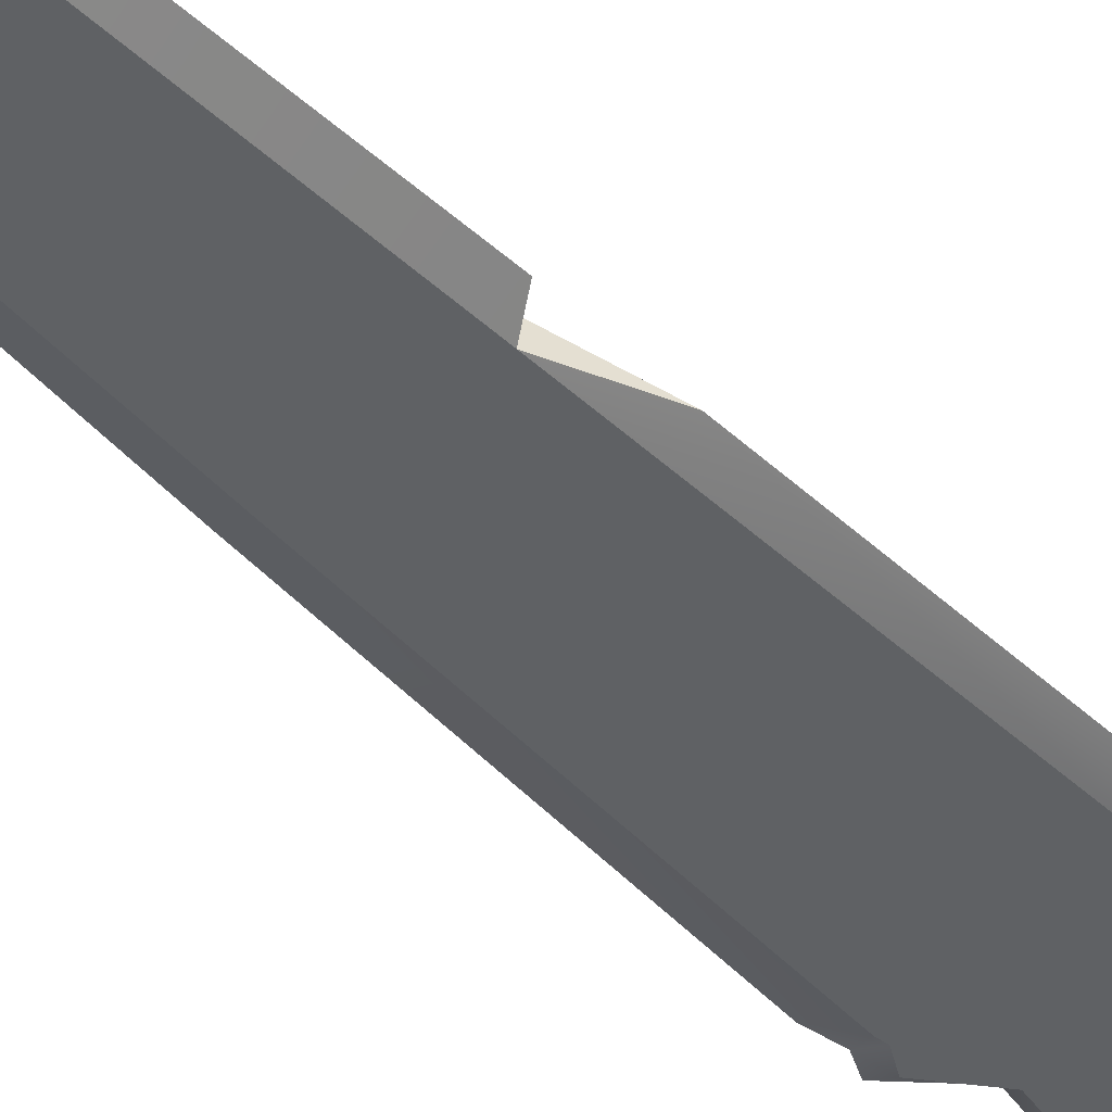
<metadata>
{"format":"obj","ext":"obj","renderer":"f3d","projection":"perspective","resolution":1024,"background":"white","views":[{"elev":-46.3,"azim":-138.4,"up":"+Z"}]}
</metadata>
<code>
o Warrior_Sword_Cylinder.002
v 0.000314 -0.2421 0.04327
v 0.000314 -0.2364 0.04327
v 0.01657 -0.2421 0.04
v 0.01664 -0.2302 0.03997
v 0.03062 -0.2421 0.03062
v 0.03067 -0.2239 0.03056
v 0.04 -0.2421 0.01657
v 0.04003 -0.2177 0.0165
v 0.0433 -0.2421 0
v 0.0433 -0.2115 -7.4e-05
v 0.04 -0.2421 -0.01657
v 0.03997 -0.2053 -0.01664
v 0.03062 -0.2421 -0.03062
v 0.03056 -0.199 -0.03067
v 0.01657 -0.2421 -0.04
v 0.0165 -0.1928 -0.04003
v 0 -0.2421 -0.0433
v -7.4e-05 -0.1866 -0.0433
v -0.01656 -0.2421 -0.04001
v -0.01664 -0.1804 -0.03997
v -0.03058 -0.2401 -0.03066
v -0.03067 -0.1742 -0.03056
v -0.03997 -0.2339 -0.01664
v -0.04003 -0.1679 -0.0165
v -0.0433 -0.2276 -7.4e-05
v -0.0433 -0.1617 7.4e-05
v -0.04003 -0.2214 0.0165
v -0.03997 -0.1555 0.01664
v -0.03067 -0.2152 0.03056
v -0.03056 -0.1493 0.03067
v -0.01664 -0.209 0.03997
v -0.0165 -0.143 0.04003
v -7.4e-05 -0.2028 0.0433
v 7.4e-05 -0.1368 0.0433
v 0.0165 -0.1965 0.04003
v 0.01664 -0.1306 0.03997
v 0.03056 -0.1903 0.03067
v 0.03067 -0.1244 0.03056
v 0.03997 -0.1841 0.01664
v 0.04003 -0.1181 0.0165
v 0.0433 -0.1779 7.4e-05
v 0.0433 -0.1119 -7.4e-05
v 0.04003 -0.1716 -0.0165
v 0.03997 -0.1057 -0.01664
v 0.03067 -0.1654 -0.03056
v 0.03056 -0.09947 -0.03067
v 0.01664 -0.1592 -0.03997
v 0.0165 -0.09324 -0.04003
v 7.4e-05 -0.153 -0.0433
v -7.4e-05 -0.08702 -0.0433
v -0.0165 -0.1467 -0.04003
v -0.01664 -0.0808 -0.03997
v -0.03056 -0.1405 -0.03067
v -0.03067 -0.07457 -0.03056
v -0.03997 -0.1343 -0.01664
v -0.04003 -0.06835 -0.0165
v -0.0433 -0.1281 -7.4e-05
v -0.0433 -0.06212 7.4e-05
v -0.04003 -0.1218 0.0165
v -0.03997 -0.0559 0.01664
v -0.03067 -0.1156 0.03056
v -0.03056 -0.04968 0.03067
v -0.01664 -0.1094 0.03997
v -0.0165 -0.04345 0.04003
v -7.4e-05 -0.1032 0.0433
v 7.4e-05 -0.03723 0.0433
v 0.0165 -0.09695 0.04003
v 0.01664 -0.03101 0.03997
v 0.03056 -0.09073 0.03067
v 0.03067 -0.02478 0.03056
v 0.03997 -0.0845 0.01664
v 0.04003 -0.01856 0.0165
v 0.0433 -0.07828 7.4e-05
v 0.0433 -0.01234 -7.4e-05
v 0.04003 -0.07206 -0.0165
v 0.03997 -0.006112 -0.01664
v 0.03067 -0.06583 -0.03056
v 0.03056 0.000112 -0.03067
v 0.01664 -0.05961 -0.03997
v 0.0165 0.006335 -0.04003
v 7.4e-05 -0.05339 -0.0433
v -7.4e-05 0.01256 -0.0433
v -0.0165 -0.04716 -0.04003
v -0.01664 0.01878 -0.03997
v -0.03056 -0.04094 -0.03067
v -0.03067 0.02501 -0.03056
v -0.03997 -0.03471 -0.01664
v -0.04003 0.03123 -0.0165
v -0.0433 -0.02849 -7.4e-05
v -0.0433 0.03745 7.4e-05
v -0.04003 -0.02227 0.0165
v -0.03997 0.04368 0.01664
v -0.03067 -0.01604 0.03056
v -0.03056 0.0499 0.03067
v -0.01664 -0.009819 0.03997
v -0.0165 0.05613 0.04003
v -7.4e-05 -0.003595 0.0433
v 7.4e-05 0.06235 0.0433
v 0.0165 0.002628 0.04003
v 0.01664 0.06857 0.03997
v 0.03056 0.008852 0.03067
v 0.03067 0.0748 0.03056
v 0.03997 0.01508 0.01664
v 0.04003 0.08102 0.0165
v 0.0433 0.0213 7.4e-05
v 0.0433 0.08724 -7.4e-05
v 0.04003 0.02752 -0.0165
v 0.03997 0.09347 -0.01664
v 0.03067 0.03375 -0.03056
v 0.03056 0.09969 -0.03067
v 0.01664 0.03997 -0.03997
v 0.0165 0.1059 -0.04003
v 7.4e-05 0.04619 -0.0433
v -7.4e-05 0.1121 -0.0433
v -0.0165 0.05242 -0.04003
v -0.01664 0.1184 -0.03997
v -0.03056 0.05864 -0.03067
v -0.03067 0.1246 -0.03056
v -0.03997 0.06487 -0.01664
v -0.04003 0.1308 -0.0165
v -0.0433 0.07109 -7.4e-05
v -0.0433 0.137 7.4e-05
v -0.04003 0.07731 0.0165
v -0.03997 0.1433 0.01664
v -0.03067 0.08354 0.03056
v -0.03056 0.1495 0.03067
v -0.01664 0.08976 0.03997
v -0.0165 0.1557 0.04003
v -7.4e-05 0.09598 0.0433
v 3.5e-05 0.1609 0.0433
v 0.0165 0.1022 0.04003
v 0.01657 0.1609 0.04
v 0.03056 0.1084 0.03067
v 0.03062 0.1609 0.03062
v 0.03997 0.1147 0.01664
v 0.04 0.1609 0.01657
v 0.0433 0.1209 7.4e-05
v 0.0433 0.1609 -0
v 0.04003 0.1271 -0.0165
v 0.04 0.1609 -0.01657
v 0.03067 0.1333 -0.03056
v 0.03062 0.1609 -0.03062
v 0.01664 0.1395 -0.03997
v 0.01657 0.1609 -0.04
v 7.4e-05 0.1458 -0.0433
v 0 0.1609 -0.0433
v -0.0165 0.152 -0.04003
v -0.01657 0.1609 -0.04
v -0.03037 0.1582 -0.03082
v -0.03037 0.1609 -0.03082
v 0.04072 0.232 -0.04072
v 0.04072 0.232 0.04072
v 0.04072 0.4063 -0.04072
v 0.04072 0.4063 0.04072
v 0.2224 0.3735 -0.02198
v 0.2224 0.3735 0.02198
v 0.2133 0.4338 -0.02198
v 0.2133 0.4338 0.02198
v 0.2478 0.4029 -0.01719
v 0.2388 0.4469 -0.02198
v 0.2478 0.4029 0.01719
v 0.2388 0.4469 0.02198
v 0.1798 0.4225 -0.02198
v 0.1463 0.424 -0.02491
v 0.1798 0.4225 0.02198
v 0.1463 0.424 0.02491
v 0.1798 0.356 0.02198
v 0.1457 0.3421 0.02491
v 0.1798 0.356 -0.02198
v 0.1457 0.3421 -0.02491
v 0.2582 0.4631 -0.0125
v 0.2559 0.4389 -0.0125
v 0.2559 0.4389 0.0125
v 0.2582 0.4631 0.0125
v 0.05813 0.2008 -0.04596
v 0.05813 0.2008 0.04596
v 0.05813 0.2909 -0.04596
v 0.05813 0.2909 0.04596
v 0.04848 0.2299 -0.03138
v 0.04848 0.2299 0.03138
v 0.04848 0.1577 -0.03138
v 0.04848 0.1577 0.03138
v 0.1526 0.4225 -0.02198
v 0.1526 0.4225 0.02198
v 0.1522 0.352 0.02198
v 0.1522 0.352 -0.02198
v 0.1227 0.424 -0.02491
v 0.06893 0.424 -0.02491
v 0.06893 0.424 0.02491
v 0.1227 0.424 0.02491
v 0.06893 0.32 0.02491
v 0.1227 0.3393 0.02491
v 0.06893 0.32 -0.02491
v 0.1227 0.3393 -0.02491
v -0.04072 0.232 -0.04072
v -0.04072 0.232 0.04072
v -0.04072 0.4063 -0.04072
v -0.04072 0.4063 0.04072
v 0 0.232 -0.05759
v 0 0.232 0.05759
v 0 0.4409 -0.05759
v 0 0.4409 0.05759
v -0.2224 0.3735 -0.02198
v -0.2224 0.3735 0.02198
v -0.2133 0.4338 -0.02198
v -0.2133 0.4338 0.02198
v 0 0.424 0.02491
v 0 0.424 -0.02491
v 0 0.2769 0.02491
v 0 0.2769 -0.02491
v -0.2478 0.4029 -0.01719
v -0.2388 0.4469 -0.02198
v -0.2478 0.4029 0.01719
v -0.2388 0.4469 0.02198
v -0.1798 0.4225 -0.02198
v -0.1463 0.424 -0.02491
v -0.1798 0.4225 0.02198
v -0.1463 0.424 0.02491
v -0.1798 0.356 0.02198
v -0.1457 0.3421 0.02491
v -0.1798 0.356 -0.02198
v -0.1457 0.3421 -0.02491
v -0.2582 0.4631 -0.0125
v -0.2559 0.4389 -0.0125
v -0.2559 0.4389 0.0125
v -0.2582 0.4631 0.0125
v -0.05813 0.2008 -0.04596
v -0.05813 0.2008 0.04596
v -0.05813 0.2909 -0.04596
v -0.05813 0.2909 0.04596
v 0 0.2008 -0.06499
v 0 0.2008 0.06499
v 0 0.3088 -0.06499
v 0 0.3088 0.06499
v -0.04848 0.2299 -0.03138
v -0.04848 0.2299 0.03138
v 0 0.2299 -0.04437
v 0 0.2299 0.04437
v -0.04848 0.1577 -0.03138
v 0 0.1577 -0.04437
v 0 0.1577 0.04437
v -0.04848 0.1577 0.03138
v -0.1526 0.4225 -0.02198
v -0.1526 0.4225 0.02198
v -0.1522 0.352 0.02198
v -0.1522 0.352 -0.02198
v -0.1227 0.424 -0.02491
v -0.06893 0.424 -0.02491
v -0.06893 0.424 0.02491
v -0.1227 0.424 0.02491
v -0.06893 0.32 0.02491
v -0.1227 0.3393 0.02491
v -0.06893 0.32 -0.02491
v -0.1227 0.3393 -0.02491
v 0.04072 0.2702 -0.04072
v 0.05759 0.2702 -0
v 0.04072 0.2702 0.04072
v 0.02948 0.2462 0.02948
v 0.02948 0.2462 -0.02948
v 0.04169 0.2462 -0
v 0.06941 0.4121 -0.01685
v 0.06941 0.4121 0.01685
v 0.1256 0.4121 -0
v 0.1062 0.4121 -0.01685
v 0.1062 0.4121 0.01685
v 0.07832 2.485 -0
v 0.09148 2.413 -0
v 0.03636 2.576 -0.01685
v 0.05935 2.441 -0.01685
v 0.05935 2.441 0.01685
v 0.03636 2.576 0.01685
v 0.05753 2.588 -0
v 0.05417 1.984 0.01685
v 0.04623 2.252 0.01685
v 0.04129 2.376 0.01685
v 0.09668 1.984 -0.01685
v 0.08733 2.252 -0.01685
v 0.06831 2.376 -0.01685
v 0.09668 1.984 0.01685
v 0.08733 2.252 0.01685
v 0.06831 2.376 0.01685
v 0.04129 2.376 -0.01685
v 0.04623 2.252 -0.01685
v 0.05417 1.984 -0.01685
v 0.09948 2.376 -0
v 0.1161 2.252 -0
v 0.1347 2.004 -0
v 0.06121 1.291 -0.01685
v 0.1568 1.291 -0
v 0.1165 1.291 0.01685
v 0.06121 1.291 0.01685
v 0.1165 1.291 -0.01685
v 0.04514 0.5854 -0.01685
v 0.1802 0.5887 -0
v 0.1471 0.5876 0.01685
v 0.04514 0.5854 0.01685
v 0.1471 0.5876 -0.01685
v 0.1307 0.6178 0.01685
v 0.0456 0.6339 0.01685
v 0.1307 0.6178 -0.01685
v 0.0456 0.6339 -0.01685
v 0.1665 0.619 -0
v 0.1331 0.6326 0.01685
v 0.05775 0.656 0.01685
v 0.1331 0.6326 -0.01685
v 0.05775 0.656 -0.01685
v 0.1763 0.6661 -0
v 0.04349 2.441 0.01685
v 0.04349 2.441 -0.01685
v -0.04072 0.2702 -0.04072
v -0.05759 0.2702 -0
v -0.04072 0.2702 0.04072
v -0.02948 0.2462 0.02948
v -0.02948 0.2462 -0.02948
v -0.04169 0.2462 -0
v -0.06962 0.4121 -0.01685
v -0.06962 0.4121 0.01685
v -0.1258 0.4121 -0
v -0.1064 0.4121 -0.01685
v -0.1064 0.4121 0.01685
v -0.07823 2.485 -0
v -0.09139 2.413 -0
v -0.03628 2.576 -0.01685
v -0.05926 2.441 -0.01685
v -0.05926 2.441 0.01685
v -0.03628 2.576 0.01685
v -0.05744 2.588 -0
v -0.05409 1.984 0.01685
v -0.04614 2.252 0.01685
v -0.04121 2.376 0.01685
v -0.0966 1.984 -0.01685
v -0.08725 2.252 -0.01685
v -0.06822 2.376 -0.01685
v -0.0966 1.984 0.01685
v -0.08725 2.252 0.01685
v -0.06822 2.376 0.01685
v -0.04121 2.376 -0.01685
v -0.04614 2.252 -0.01685
v -0.05409 1.984 -0.01685
v -0.0994 2.376 -0
v -0.1175 2.229 -0
v -0.1332 1.984 -0
v 0 0.2702 -0.05759
v 0 0.2702 0.05759
v 0 0.2462 -0.04169
v 0 0.2462 0.04169
v -0.000105 0.4121 0.01685
v -0.000105 0.4121 -0.01685
v 4.2e-05 2.709 0.000281
v 4.2e-05 2.668 0.01685
v 4.2e-05 2.668 -0.01685
v 4.2e-05 1.984 -0.01685
v 4.2e-05 2.252 -0.01685
v 4.2e-05 2.376 -0.01685
v 4.2e-05 2.376 0.01685
v 4.2e-05 2.252 0.01685
v 4.2e-05 1.984 0.01685
v -0.06121 1.291 -0.01685
v 0 1.291 0.01685
v -0.1616 1.156 -0
v -0.1165 1.291 0.01685
v 0 1.291 -0.01685
v -0.06121 1.291 0.01685
v -0.1165 1.291 -0.01685
v -0.04514 0.5854 -0.01685
v 0 0.5854 0.01685
v -0.1815 0.5943 -0
v -0.1503 0.6054 0.01685
v 0 0.5854 -0.01685
v -0.04514 0.5854 0.01685
v -0.1503 0.6054 -0.01685
v -0.1148 0.6339 0.01685
v 0 0.6339 -0.01685
v -0.0456 0.6339 0.01685
v -0.1148 0.6339 -0.01685
v -0.0456 0.6339 -0.01685
v 0 0.6339 0.01685
v -0.1507 0.6339 -0
v -0.1362 0.6583 0.01685
v 0 0.656 -0.01685
v -0.05775 0.656 0.01685
v -0.1362 0.6583 -0.01685
v -0.05775 0.656 -0.01685
v 0 0.656 0.01685
v -0.176 0.6648 -0
v 4.2e-05 2.441 0.01685
v -0.04341 2.441 0.01685
v -0.04341 2.441 -0.01685
v 4.2e-05 2.441 -0.01685
v 0 -0.4673 0
v 0.05033 -0.3454 0.05033
v 0.05033 -0.3454 -0.05033
v 0.07118 -0.3454 0
v -0.05033 -0.3454 0.05033
v -0.05033 -0.3454 -0.05033
v -0.07118 -0.3454 0
v 0 -0.3454 -0.07118
v 0 -0.3454 0.07118
v 0 -0.3155 0.0512
v 0 -0.3155 -0.0512
v -0.0512 -0.3155 0
v -0.0362 -0.3155 -0.0362
v -0.0362 -0.3155 0.0362
v 0.0512 -0.3155 0
v 0.0362 -0.3155 -0.0362
v 0.0362 -0.3155 0.0362
v 0.04297 -0.2801 0.04297
v 0.04297 -0.2801 -0.04297
v 0.06077 -0.2801 0
v -0.04297 -0.2801 0.04297
v -0.04297 -0.2801 -0.04297
v -0.06077 -0.2801 0
v 0 -0.2801 -0.06077
v 0 -0.2801 0.06077
v 0 -0.2327 0.04169
v 0 -0.2327 -0.04169
v -0.04169 -0.2327 0
v -0.02948 -0.2327 -0.02948
v -0.02948 -0.2327 0.02948
v 0.04169 -0.2327 0
v 0.02948 -0.2327 -0.02948
v 0.02948 -0.2327 0.02948
v 0.1337 1.957 -0
v 0.09668 1.984 -0.001341
v -0.1568 1.321 -0
v -0.1165 1.291 0.000739
v -0.1117 2.276 -0
v -0.08725 2.252 -0.000895
v 0.03582 0.5199 -0.01685
v -0.000105 0.5199 0.01685
v 0.1098 0.5199 -0
v 0.0904 0.5199 0.01685
v -0.000105 0.5199 -0.01685
v 0.03582 0.5199 0.01685
v 0.0904 0.5199 -0.01685
v -0.03603 0.5199 -0.01685
v -0.1106 0.5199 -0
v -0.09208 0.5199 0.01685
v -0.03603 0.5199 0.01685
v -0.09208 0.5199 -0.01685
v 0.09917 1.798 0.01685
v 0.05458 1.798 -0.01685
v 4.2e-05 1.798 0.01685
v 4.2e-05 1.798 -0.01685
v 0.05458 1.798 0.01685
v 0.09917 1.798 -0.01685
v -0.1357 1.806 -0
v -0.09909 1.798 0.01685
v -0.0545 1.798 -0.01685
v -0.0545 1.798 0.01685
v -0.09909 1.798 -0.01685
v 0.1361 1.778 -0
f 3 2 1
f 5 4 3
f 7 6 5
f 9 8 7
f 11 10 9
f 13 12 11
f 15 14 13
f 17 16 15
f 19 18 17
f 21 20 19
f 23 22 21
f 25 24 23
f 27 26 25
f 29 28 27
f 31 30 29
f 33 32 31
f 35 34 33
f 37 36 35
f 39 38 37
f 41 40 39
f 43 42 41
f 45 44 43
f 47 46 45
f 49 48 47
f 51 50 49
f 53 52 51
f 55 54 53
f 57 56 55
f 59 58 57
f 61 60 59
f 63 62 61
f 65 64 63
f 67 66 65
f 69 68 67
f 71 70 69
f 73 72 71
f 75 74 73
f 77 76 75
f 79 78 77
f 81 80 79
f 83 82 81
f 85 84 83
f 87 86 85
f 89 88 87
f 91 90 89
f 93 92 91
f 95 94 93
f 97 96 95
f 99 98 97
f 101 100 99
f 103 102 101
f 105 104 103
f 107 106 105
f 109 108 107
f 111 110 109
f 113 112 111
f 115 114 113
f 117 116 115
f 119 118 117
f 121 120 119
f 123 122 121
f 125 124 123
f 127 126 125
f 129 128 127
f 131 130 129
f 133 132 131
f 135 134 133
f 137 136 135
f 139 138 137
f 141 140 139
f 143 142 141
f 145 144 143
f 147 146 145
f 149 148 147
f 199 153 151
f 200 154 202
f 151 154 152
f 201 154 153
f 157 159 155
f 194 168 192
f 167 155 156
f 165 156 158
f 163 158 157
f 199 152 200
f 208 189 188
f 160 172 159
f 190 168 166
f 193 208 188
f 184 163 183
f 207 191 189
f 184 167 165
f 209 193 191
f 186 167 185
f 190 164 187
f 183 169 186
f 155 163 157
f 158 160 157
f 158 161 162
f 155 161 156
f 172 174 173
f 159 173 161
f 162 171 160
f 162 173 174
f 177 234 178
f 232 175 176
f 177 176 175
f 178 232 176
f 231 177 175
f 180 237 238
f 240 182 241
f 238 182 180
f 180 181 179
f 179 240 237
f 164 186 170
f 170 185 168
f 166 185 184
f 166 183 164
f 189 187 188
f 189 192 190
f 193 192 191
f 188 194 193
f 187 170 194
f 197 199 195
f 200 198 196
f 198 195 196
f 198 201 197
f 211 205 203
f 220 254 252
f 203 219 204
f 204 217 206
f 206 215 205
f 196 199 200
f 249 208 248
f 224 212 211
f 250 220 252
f 253 208 210
f 215 244 243
f 251 207 249
f 244 219 245
f 253 209 251
f 219 246 245
f 216 250 247
f 221 243 246
f 203 215 221
f 212 206 205
f 206 213 204
f 213 203 204
f 226 224 225
f 225 211 213
f 223 214 212
f 214 225 213
f 229 234 233
f 232 227 231
f 228 229 227
f 232 230 228
f 231 229 233
f 237 236 238
f 242 240 241
f 242 238 236
f 239 236 235
f 240 235 237
f 246 216 222
f 245 222 220
f 218 245 220
f 243 218 216
f 247 249 248
f 249 252 251
f 252 253 251
f 254 248 253
f 222 247 254
f 260 257 258
f 255 260 259
f 257 346 258
f 345 255 259
f 282 269 278
f 278 267 285
f 267 281 285
f 351 272 268
f 444 284 442
f 268 266 269
f 271 266 272
f 272 350 271
f 269 266 267
f 266 270 267
f 270 275 281
f 273 443 445
f 274 357 273
f 275 356 274
f 275 386 355
f 279 445 441
f 280 273 279
f 281 274 280
f 423 441 452
f 280 287 286
f 285 280 286
f 446 423 452
f 277 287 276
f 277 285 286
f 442 276 446
f 277 284 283
f 278 283 282
f 352 283 284
f 389 282 354
f 306 292 305
f 292 307 305
f 307 290 303
f 290 304 303
f 304 359 384
f 362 306 380
f 369 429 433
f 434 366 430
f 432 296 434
f 431 295 432
f 297 431 435
f 435 293 297
f 373 293 369
f 296 377 366
f 298 296 295
f 302 295 294
f 297 302 294
f 293 300 297
f 380 301 373
f 299 384 377
f 298 304 299
f 302 303 298
f 305 302 300
f 300 306 305
f 353 282 283
f 308 270 271
f 386 271 350
f 269 309 268
f 389 268 309
f 315 312 311
f 315 310 314
f 346 312 313
f 345 310 343
f 324 337 333
f 333 322 324
f 336 322 340
f 327 351 323
f 444 339 352
f 323 321 327
f 321 326 327
f 327 350 349
f 324 322 321
f 321 322 325
f 330 325 336
f 443 328 450
f 357 329 328
f 356 330 329
f 330 386 387
f 450 334 448
f 328 335 334
f 329 336 335
f 361 425 426
f 341 334 335
f 427 336 340
f 360 361 426
f 331 341 332
f 332 428 427
f 449 331 339
f 339 332 338
f 338 333 337
f 352 338 353
f 337 389 354
f 382 358 383
f 382 360 364
f 379 360 385
f 379 363 361
f 381 359 363
f 383 362 380
f 436 369 433
f 439 366 370
f 438 370 368
f 437 368 367
f 437 371 440
f 440 365 436
f 365 373 369
f 370 377 374
f 370 372 368
f 368 378 367
f 371 378 375
f 375 365 371
f 376 380 373
f 374 384 381
f 372 381 379
f 378 379 385
f 378 382 375
f 375 383 376
f 353 337 354
f 387 326 325
f 386 326 387
f 324 323 388
f 323 389 388
f 393 391 390
f 398 394 390
f 392 393 390
f 405 397 400
f 414 406 407
f 412 402 401
f 403 398 399
f 404 391 393
f 413 402 411
f 413 405 400
f 414 403 399
f 402 397 395
f 404 392 405
f 422 414 407
f 419 414 415
f 418 413 411
f 409 406 404
f 406 398 391
f 409 405 408
f 412 403 410
f 395 397 390
f 397 392 390
f 258 420 260
f 313 415 346
f 394 396 390
f 391 398 390
f 346 422 258
f 401 395 396
f 421 409 408
f 396 395 390
f 260 421 259
f 259 416 345
f 314 417 315
f 345 418 314
f 315 419 313
f 421 413 416
f 418 412 417
f 419 412 410
f 401 394 403
f 422 409 420
f 276 424 423
f 279 424 287
f 287 424 276
f 423 424 279
f 447 331 451
f 447 334 342
f 426 364 360
f 426 425 364
f 427 333 332
f 335 428 341
f 427 428 335
f 341 428 332
f 440 316 319
f 319 437 440
f 320 437 318
f 317 438 320
f 347 439 317
f 348 436 433
f 261 435 264
f 264 431 263
f 431 265 263
f 432 262 265
f 434 347 262
f 348 429 261
f 425 448 447
f 425 451 364
f 358 451 449
f 363 448 361
f 359 450 363
f 362 449 444
f 288 446 292
f 292 452 289
f 452 290 289
f 441 291 290
f 445 359 291
f 362 442 288
f 3 4 2
f 5 6 4
f 7 8 6
f 9 10 8
f 11 12 10
f 13 14 12
f 15 16 14
f 17 18 16
f 19 20 18
f 21 22 20
f 23 24 22
f 25 26 24
f 27 28 26
f 29 30 28
f 31 32 30
f 33 34 32
f 35 36 34
f 37 38 36
f 39 40 38
f 41 42 40
f 43 44 42
f 45 46 44
f 47 48 46
f 49 50 48
f 51 52 50
f 53 54 52
f 55 56 54
f 57 58 56
f 59 60 58
f 61 62 60
f 63 64 62
f 65 66 64
f 67 68 66
f 69 70 68
f 71 72 70
f 73 74 72
f 75 76 74
f 77 78 76
f 79 80 78
f 81 82 80
f 83 84 82
f 85 86 84
f 87 88 86
f 89 90 88
f 91 92 90
f 93 94 92
f 95 96 94
f 97 98 96
f 99 100 98
f 101 102 100
f 103 104 102
f 105 106 104
f 107 108 106
f 109 110 108
f 111 112 110
f 113 114 112
f 115 116 114
f 117 118 116
f 119 120 118
f 121 122 120
f 123 124 122
f 125 126 124
f 127 128 126
f 129 130 128
f 131 132 130
f 133 134 132
f 135 136 134
f 137 138 136
f 139 140 138
f 141 142 140
f 143 144 142
f 145 146 144
f 147 148 146
f 149 150 148
f 199 201 153
f 200 152 154
f 151 153 154
f 201 202 154
f 157 160 159
f 194 170 168
f 167 169 155
f 165 167 156
f 163 165 158
f 199 151 152
f 208 207 189
f 160 171 172
f 190 192 168
f 193 210 208
f 184 165 163
f 207 209 191
f 184 185 167
f 209 210 193
f 186 169 167
f 190 166 164
f 183 163 169
f 155 169 163
f 158 162 160
f 158 156 161
f 155 159 161
f 172 171 174
f 159 172 173
f 162 174 171
f 162 161 173
f 177 233 234
f 232 231 175
f 177 178 176
f 178 234 232
f 231 233 177
f 180 179 237
f 240 181 182
f 238 241 182
f 180 182 181
f 179 181 240
f 164 183 186
f 170 186 185
f 166 168 185
f 166 184 183
f 189 190 187
f 189 191 192
f 193 194 192
f 188 187 194
f 187 164 170
f 197 201 199
f 200 202 198
f 198 197 195
f 198 202 201
f 211 212 205
f 220 222 254
f 203 221 219
f 204 219 217
f 206 217 215
f 196 195 199
f 249 207 208
f 224 223 212
f 250 218 220
f 253 248 208
f 215 217 244
f 251 209 207
f 244 217 219
f 253 210 209
f 219 221 246
f 216 218 250
f 221 215 243
f 203 205 215
f 212 214 206
f 206 214 213
f 213 211 203
f 226 223 224
f 225 224 211
f 223 226 214
f 214 226 225
f 229 230 234
f 232 228 227
f 228 230 229
f 232 234 230
f 231 227 229
f 237 235 236
f 242 239 240
f 242 241 238
f 239 242 236
f 240 239 235
f 246 243 216
f 245 246 222
f 218 244 245
f 243 244 218
f 247 250 249
f 249 250 252
f 252 254 253
f 254 247 248
f 222 216 247
f 260 256 257
f 255 256 260
f 257 344 346
f 345 343 255
f 282 309 269
f 278 269 267
f 267 270 281
f 351 349 272
f 444 352 284
f 268 272 266
f 271 270 266
f 272 349 350
f 270 308 275
f 273 357 443
f 274 356 357
f 275 355 356
f 275 308 386
f 279 273 445
f 280 274 273
f 281 275 274
f 423 279 441
f 280 279 287
f 285 281 280
f 446 276 423
f 277 286 287
f 277 278 285
f 442 284 276
f 277 276 284
f 278 277 283
f 352 353 283
f 389 309 282
f 306 288 292
f 292 289 307
f 307 289 290
f 290 291 304
f 304 291 359
f 362 288 306
f 369 293 429
f 434 296 366
f 432 295 296
f 431 294 295
f 297 294 431
f 435 429 293
f 373 301 293
f 296 299 377
f 298 299 296
f 302 298 295
f 297 300 302
f 293 301 300
f 380 306 301
f 299 304 384
f 298 303 304
f 302 307 303
f 305 307 302
f 300 301 306
f 353 354 282
f 386 308 271
f 389 351 268
f 315 313 312
f 315 311 310
f 346 344 312
f 345 314 310
f 324 388 337
f 333 340 322
f 336 325 322
f 327 349 351
f 444 449 339
f 323 324 321
f 321 325 326
f 327 326 350
f 330 387 325
f 443 357 328
f 357 356 329
f 356 355 330
f 330 355 386
f 450 328 334
f 328 329 335
f 329 330 336
f 341 342 334
f 427 335 336
f 331 342 341
f 449 451 331
f 339 331 332
f 338 332 333
f 352 339 338
f 337 388 389
f 382 364 358
f 382 385 360
f 379 361 360
f 379 381 363
f 381 384 359
f 383 358 362
f 436 365 369
f 439 430 366
f 438 439 370
f 437 438 368
f 437 367 371
f 440 371 365
f 365 376 373
f 370 366 377
f 370 374 372
f 368 372 378
f 371 367 378
f 375 376 365
f 376 383 380
f 374 377 384
f 372 374 381
f 378 372 379
f 378 385 382
f 375 382 383
f 353 338 337
f 386 350 326
f 323 351 389
f 405 392 397
f 414 399 406
f 412 411 402
f 403 394 398
f 404 406 391
f 413 400 402
f 413 408 405
f 414 410 403
f 402 400 397
f 404 393 392
f 422 415 414
f 419 410 414
f 418 416 413
f 409 407 406
f 406 399 398
f 409 404 405
f 412 401 403
f 258 422 420
f 313 419 415
f 346 415 422
f 401 402 395
f 421 420 409
f 260 420 421
f 259 421 416
f 314 418 417
f 345 416 418
f 315 417 419
f 421 408 413
f 418 411 412
f 419 417 412
f 401 396 394
f 422 407 409
f 447 342 331
f 447 448 334
f 427 340 333
f 440 436 316
f 319 318 437
f 320 438 437
f 317 439 438
f 347 430 439
f 348 316 436
f 261 429 435
f 264 435 431
f 431 432 265
f 432 434 262
f 434 430 347
f 348 433 429
f 425 361 448
f 425 447 451
f 358 364 451
f 363 450 448
f 359 443 450
f 362 358 449
f 288 442 446
f 292 446 452
f 452 441 290
f 441 445 291
f 445 443 359
f 362 444 442

</code>
